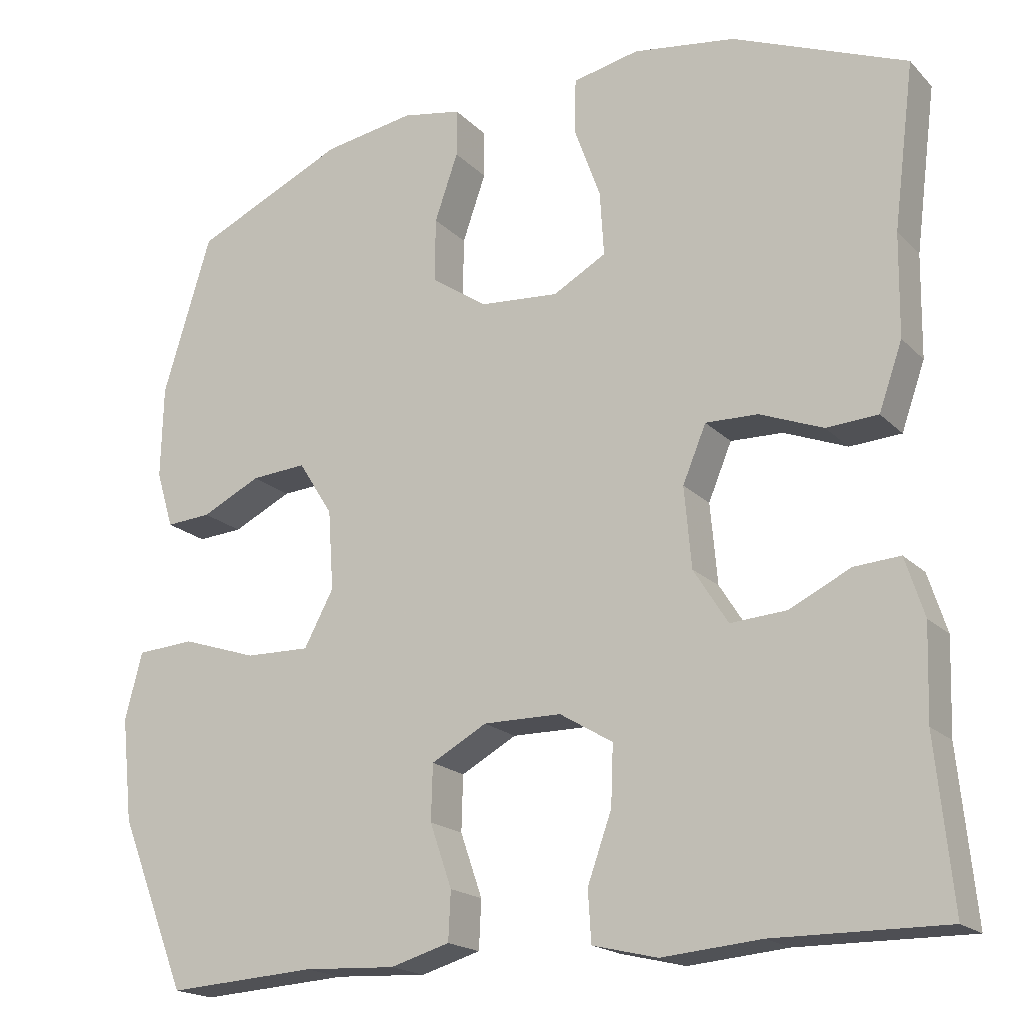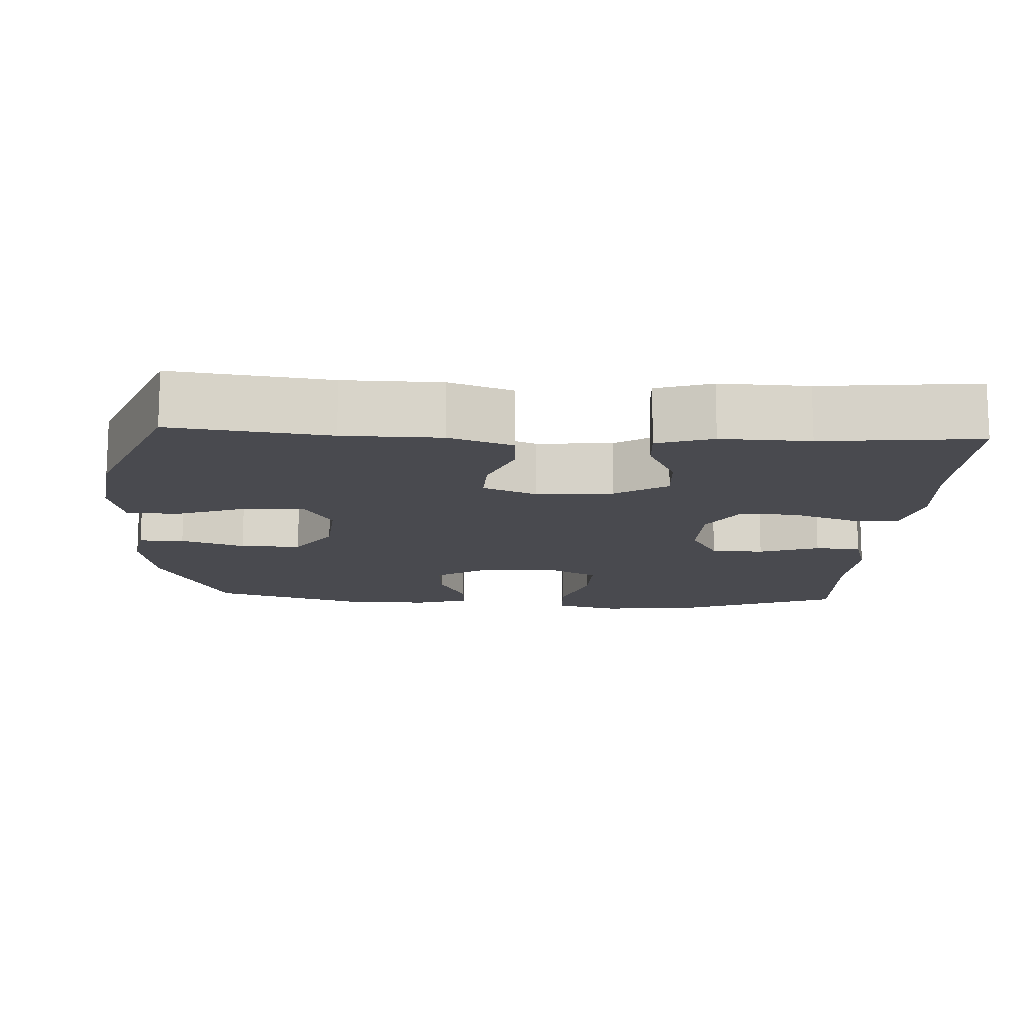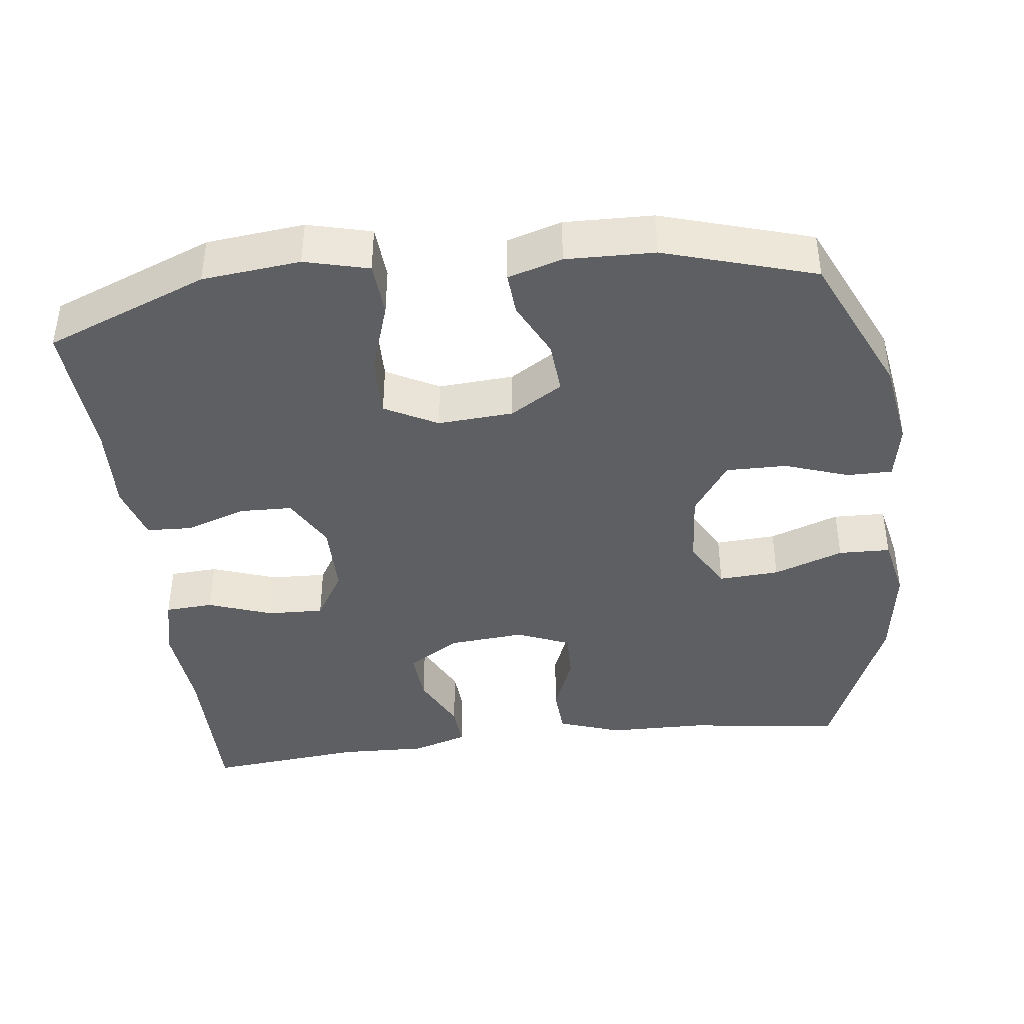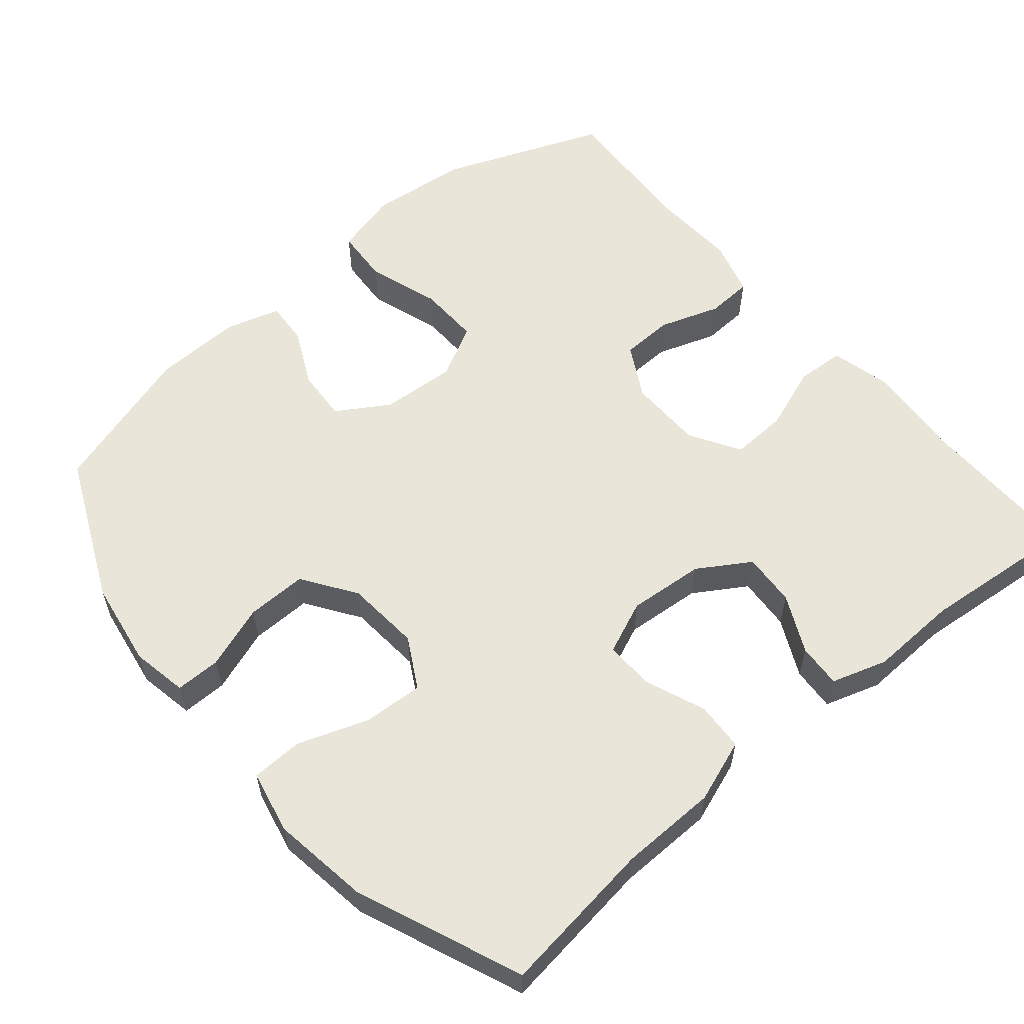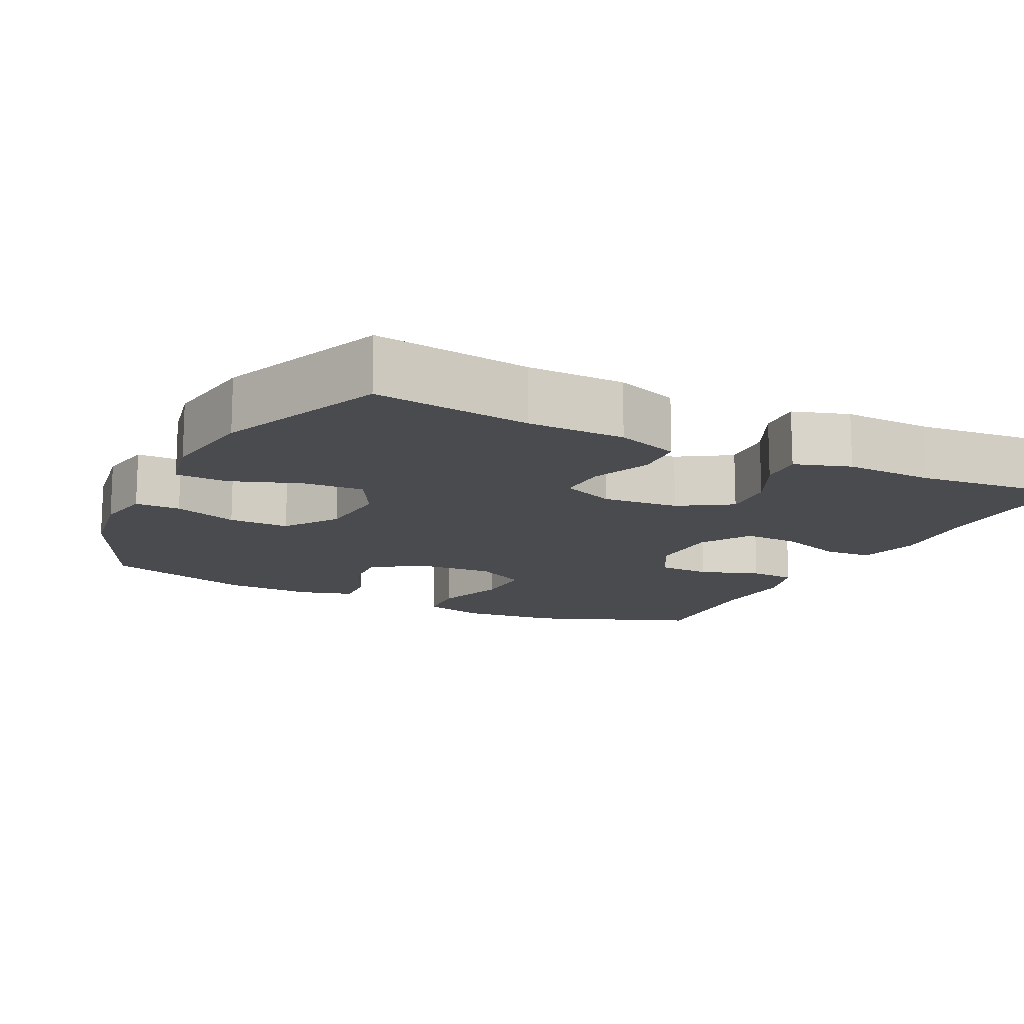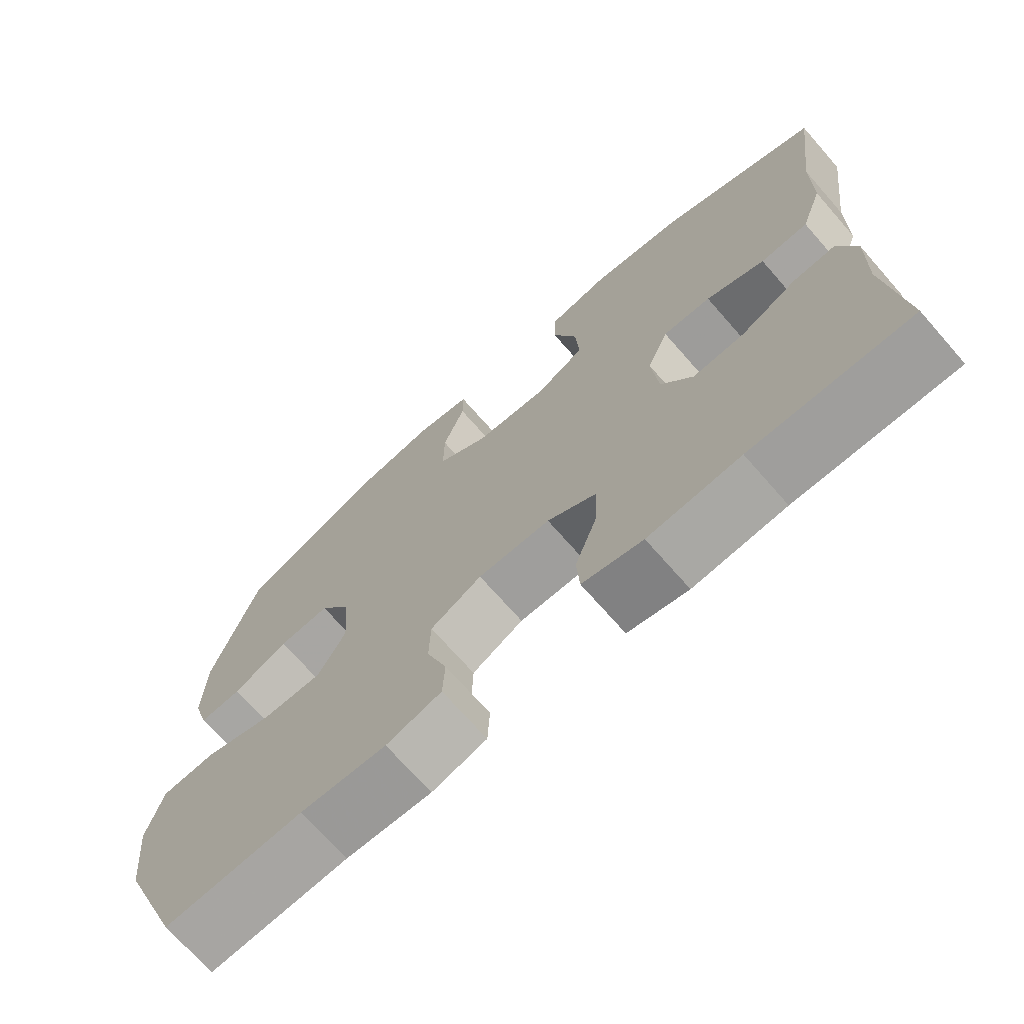
<metadata>
{"format":"obj","ext":"obj","renderer":"f3d","projection":"perspective","resolution":1024,"background":"white","views":[{"elev":-18.7,"azim":29.6,"up":"+Z"},{"elev":-13.6,"azim":87.0,"up":"+Y"},{"elev":-40.8,"azim":-83.0,"up":"+Y"},{"elev":58.2,"azim":49.7,"up":"+Y"},{"elev":-14.0,"azim":63.6,"up":"+Y"},{"elev":-71.3,"azim":41.3,"up":"+Z"}]}
</metadata>
<code>
v -0.5 0.07 -0.5
v -0.587 0.07 -0.281
v -0.601 0.07 -0.149
v -0.579 0.07 -0.063
v -0.505 0.07 -0.058
v -0.408 0.07 -0.09
v -0.325 0.07 -0.092
v -0.287 0.07 -0.021
v -0.294 0.07 0.081
v -0.338 0.07 0.151
v -0.409 0.07 0.146
v -0.485 0.07 0.109
v -0.543 0.07 0.105
v -0.565 0.07 0.178
v -0.562 0.07 0.297
v -0.5 0.07 0.5
v -0.305 0.07 0.589
v -0.188 0.07 0.608
v -0.112 0.07 0.594
v -0.112 0.07 0.533
v -0.142 0.07 0.447
v -0.143 0.07 0.365
v -0.071 0.07 0.316
v 0.03 0.07 0.308
v 0.098 0.07 0.346
v 0.093 0.07 0.428
v 0.059 0.07 0.522
v 0.061 0.07 0.592
v 0.146 0.07 0.61
v 0.277 0.07 0.591
v 0.5 0.07 0.5
v 0.473 0.07 0.289
v 0.471 0.07 0.158
v 0.441 0.07 0.073
v 0.375 0.07 0.069
v 0.294 0.07 0.101
v 0.227 0.07 0.103
v 0.197 0.07 0.031
v 0.206 0.07 -0.072
v 0.25 0.07 -0.142
v 0.322 0.07 -0.137
v 0.4 0.07 -0.099
v 0.459 0.07 -0.095
v 0.483 0.07 -0.17
v 0.479 0.07 -0.289
v 0.5 0.07 -0.5
v 0.281 0.07 -0.498
v 0.154 0.07 -0.509
v 0.071 0.07 -0.489
v 0.067 0.07 -0.424
v 0.098 0.07 -0.337
v 0.101 0.07 -0.261
v 0.033 0.07 -0.22
v -0.067 0.07 -0.219
v -0.138 0.07 -0.258
v -0.14 0.07 -0.329
v -0.112 0.07 -0.41
v -0.115 0.07 -0.472
v -0.191 0.07 -0.494
v -0.309 0.07 -0.488
v -0.5 0 -0.5
v -0.587 0 -0.281
v -0.601 0 -0.149
v -0.579 0 -0.063
v -0.505 0 -0.058
v -0.408 0 -0.09
v -0.325 0 -0.092
v -0.287 0 -0.021
v -0.294 0 0.081
v -0.338 0 0.151
v -0.409 0 0.146
v -0.485 0 0.109
v -0.543 0 0.105
v -0.565 0 0.178
v -0.562 0 0.297
v -0.5 0 0.5
v -0.305 0 0.589
v -0.188 0 0.608
v -0.112 0 0.594
v -0.112 0 0.533
v -0.142 0 0.447
v -0.143 0 0.365
v -0.071 0 0.316
v 0.03 0 0.308
v 0.098 0 0.346
v 0.093 0 0.428
v 0.059 0 0.522
v 0.061 0 0.592
v 0.146 0 0.61
v 0.277 0 0.591
v 0.5 0 0.5
v 0.473 0 0.289
v 0.471 0 0.158
v 0.441 0 0.073
v 0.375 0 0.069
v 0.294 0 0.101
v 0.227 0 0.103
v 0.197 0 0.031
v 0.206 0 -0.072
v 0.25 0 -0.142
v 0.322 0 -0.137
v 0.4 0 -0.099
v 0.459 0 -0.095
v 0.483 0 -0.17
v 0.479 0 -0.289
v 0.5 0 -0.5
v 0.281 0 -0.498
v 0.154 0 -0.509
v 0.071 0 -0.489
v 0.067 0 -0.424
v 0.098 0 -0.337
v 0.101 0 -0.261
v 0.033 0 -0.22
v -0.067 0 -0.219
v -0.138 0 -0.258
v -0.14 0 -0.329
v -0.112 0 -0.41
v -0.115 0 -0.472
v -0.191 0 -0.494
v -0.309 0 -0.488
f 58 59 60
f 57 58 60
f 56 57 60
f 4 5 6
f 3 4 6
f 2 3 6
f 1 2 6
f 60 1 6
f 56 60 6
f 55 56 6
f 54 55 6 7
f 53 54 7 8
f 52 53 8 9
f 49 50 51
f 48 49 51
f 47 48 51
f 47 51 52
f 46 47 52
f 45 46 52
f 44 45 52
f 43 44 52
f 42 43 52
f 41 42 52
f 40 41 52
f 52 9 10
f 40 52 10
f 39 40 10
f 34 35 36
f 33 34 36
f 32 33 36
f 32 36 37
f 31 32 37
f 30 31 37
f 29 30 37
f 28 29 37
f 27 28 37
f 26 27 37
f 25 26 37 38
f 19 20 21
f 18 19 21
f 17 18 21
f 16 17 21
f 15 16 21
f 14 15 21
f 13 14 21
f 12 13 21
f 11 12 21
f 10 11 21 22
f 39 10 22 23
f 24 25 38 39
f 23 24 39
f 120 119 118
f 120 118 117
f 120 117 116
f 66 65 64
f 66 64 63
f 66 63 62
f 66 62 61
f 66 61 120
f 66 120 116
f 66 116 115
f 67 66 115 114
f 68 67 114 113
f 69 68 113 112
f 111 110 109
f 111 109 108
f 111 108 107
f 112 111 107
f 112 107 106
f 112 106 105
f 112 105 104
f 112 104 103
f 112 103 102
f 112 102 101
f 112 101 100
f 70 69 112
f 70 112 100
f 70 100 99
f 96 95 94
f 96 94 93
f 96 93 92
f 97 96 92
f 97 92 91
f 97 91 90
f 97 90 89
f 97 89 88
f 97 88 87
f 97 87 86
f 98 97 86 85
f 81 80 79
f 81 79 78
f 81 78 77
f 81 77 76
f 81 76 75
f 81 75 74
f 81 74 73
f 81 73 72
f 81 72 71
f 82 81 71 70
f 83 82 70 99
f 99 98 85 84
f 99 84 83
f 1 61 62 2
f 2 62 63 3
f 3 63 64 4
f 4 64 65 5
f 5 65 66 6
f 6 66 67 7
f 7 67 68 8
f 8 68 69 9
f 9 69 70 10
f 10 70 71 11
f 11 71 72 12
f 12 72 73 13
f 13 73 74 14
f 14 74 75 15
f 15 75 76 16
f 16 76 77 17
f 17 77 78 18
f 18 78 79 19
f 19 79 80 20
f 20 80 81 21
f 21 81 82 22
f 22 82 83 23
f 23 83 84 24
f 24 84 85 25
f 25 85 86 26
f 26 86 87 27
f 27 87 88 28
f 28 88 89 29
f 29 89 90 30
f 30 90 91 31
f 31 91 92 32
f 32 92 93 33
f 33 93 94 34
f 34 94 95 35
f 35 95 96 36
f 36 96 97 37
f 37 97 98 38
f 38 98 99 39
f 39 99 100 40
f 40 100 101 41
f 41 101 102 42
f 42 102 103 43
f 43 103 104 44
f 44 104 105 45
f 45 105 106 46
f 46 106 107 47
f 47 107 108 48
f 48 108 109 49
f 49 109 110 50
f 50 110 111 51
f 51 111 112 52
f 52 112 113 53
f 53 113 114 54
f 54 114 115 55
f 55 115 116 56
f 56 116 117 57
f 57 117 118 58
f 58 118 119 59
f 59 119 120 60
f 60 120 61 1

</code>
